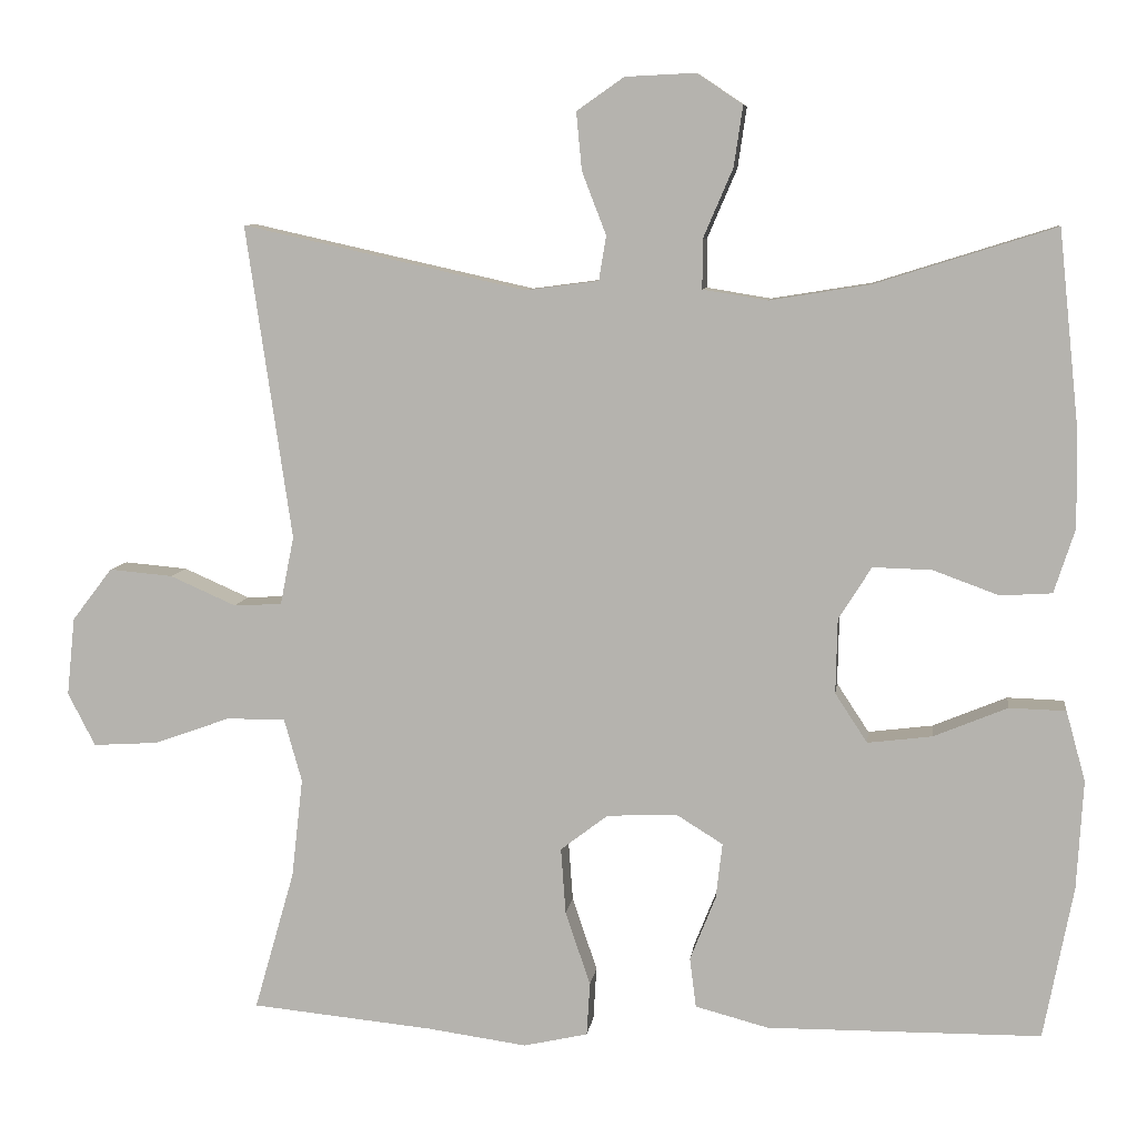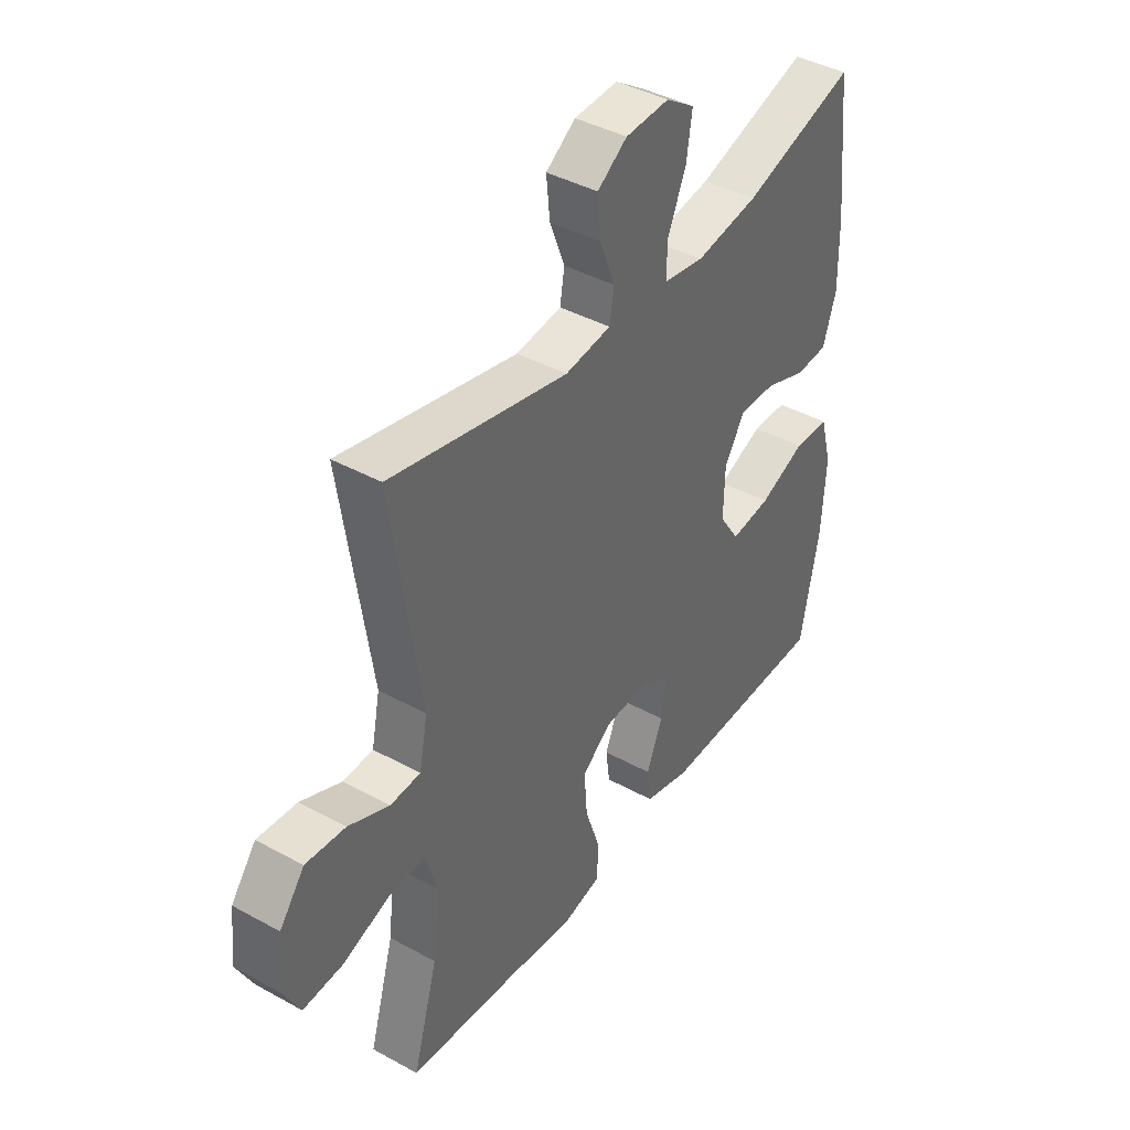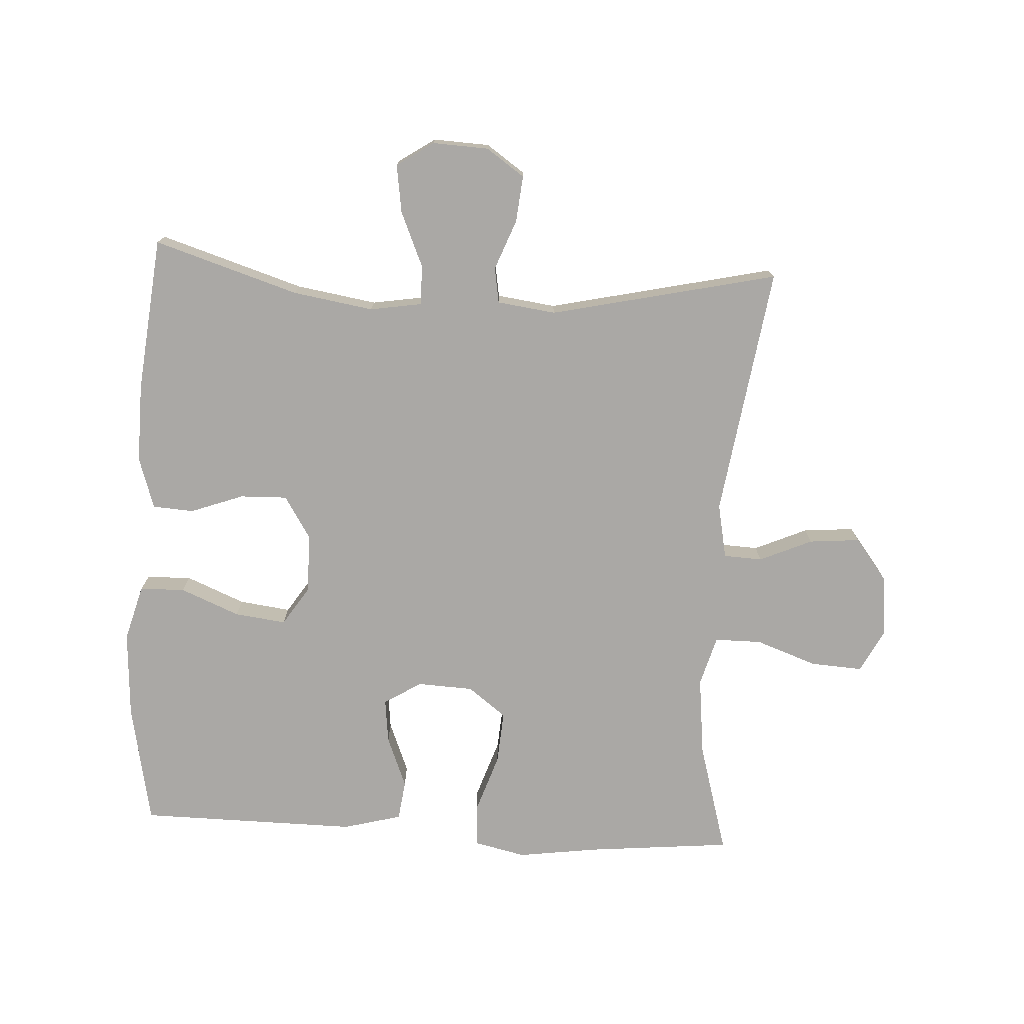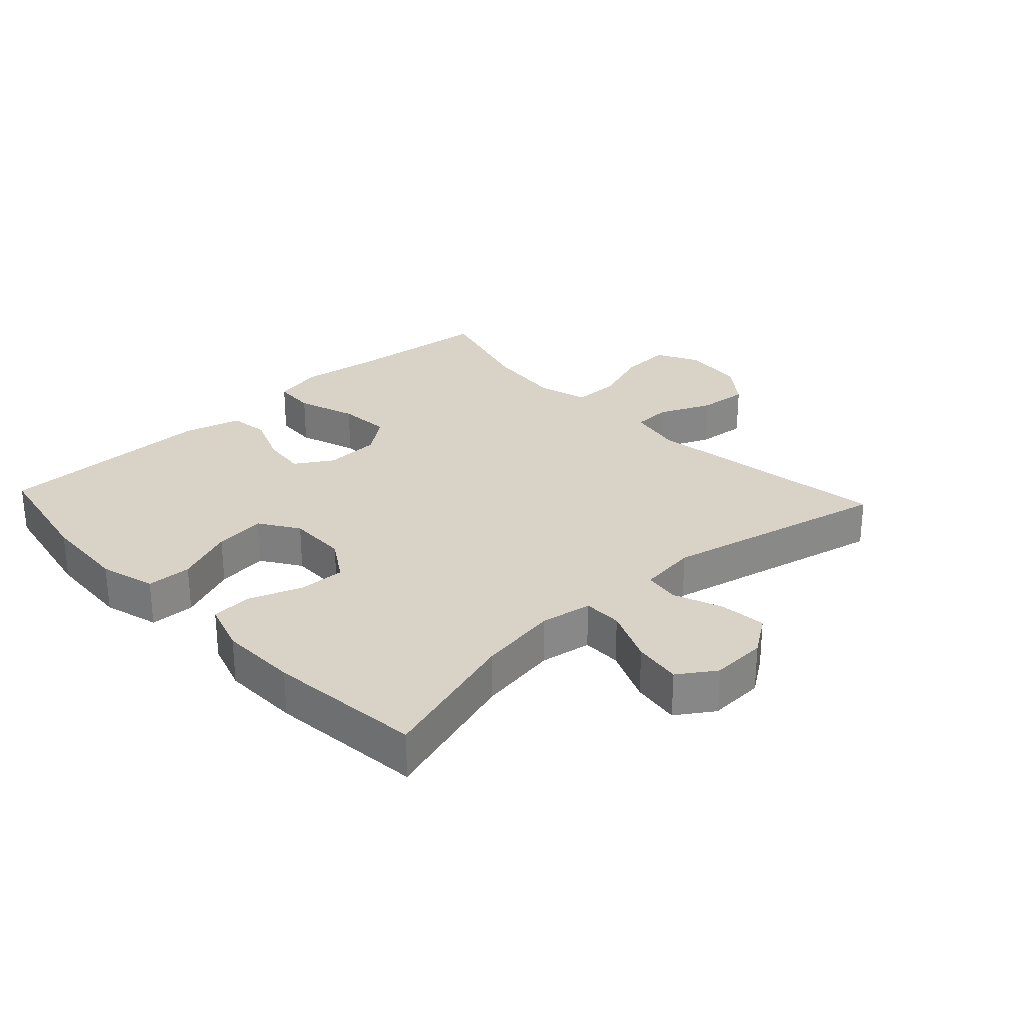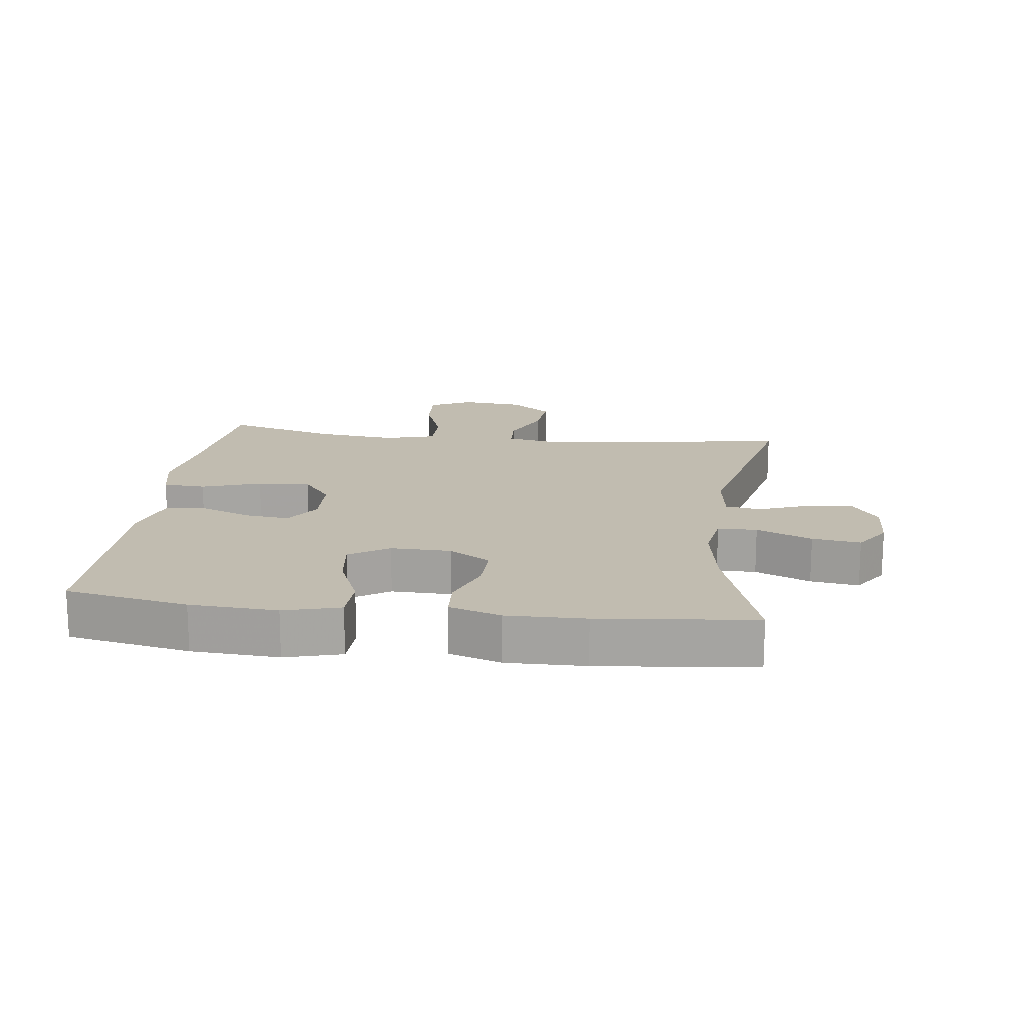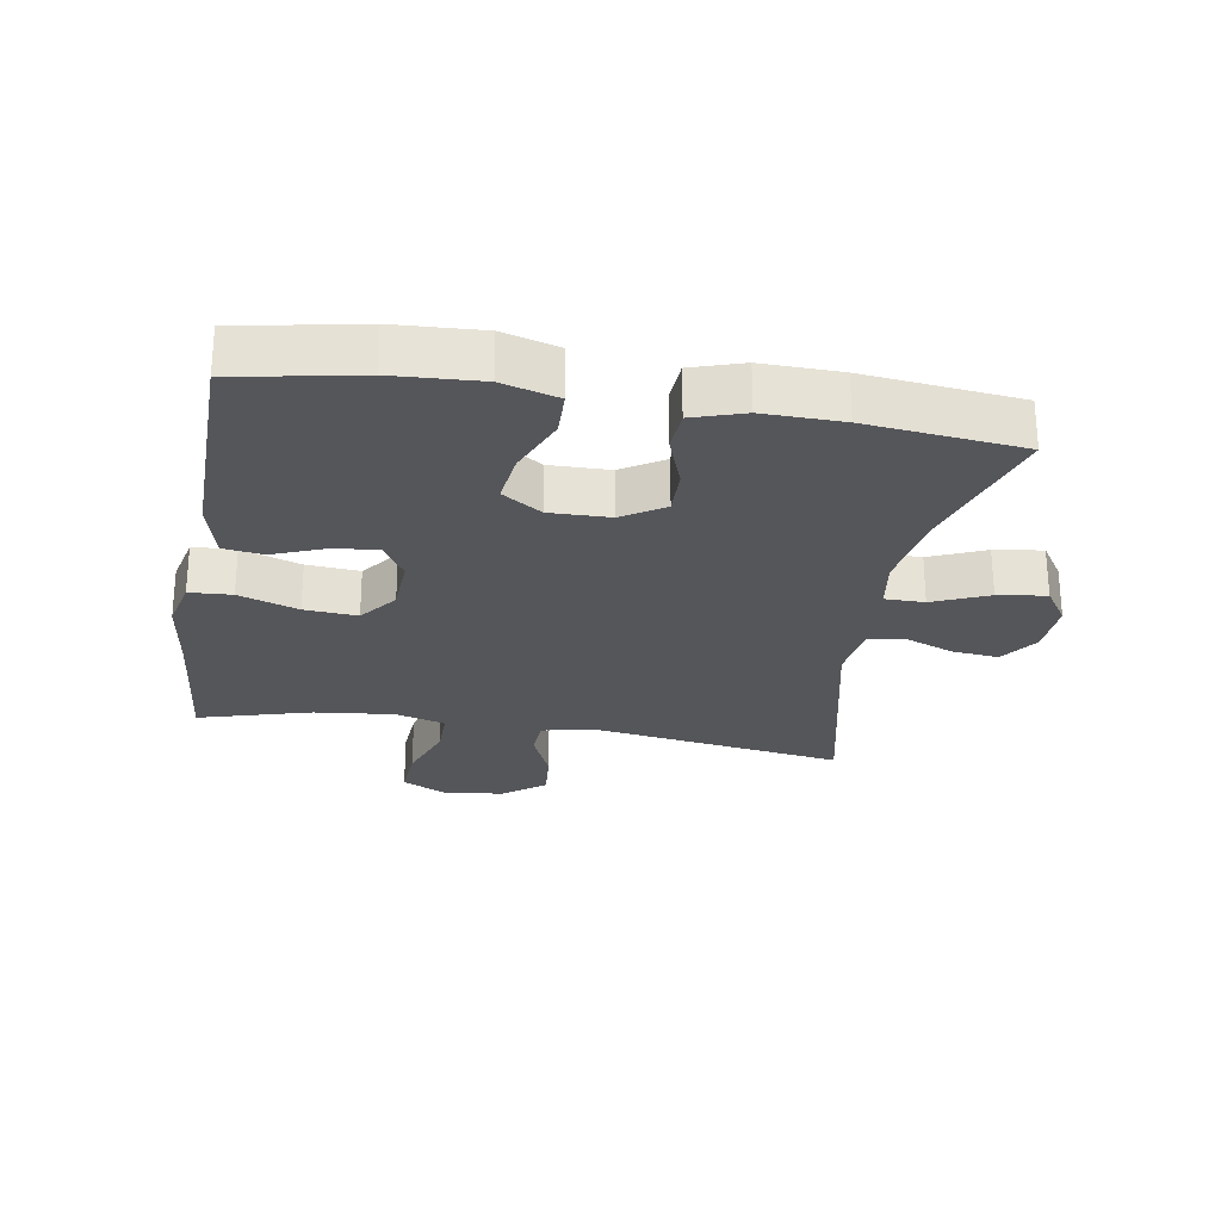
<metadata>
{"format":"obj","ext":"obj","renderer":"f3d","projection":"perspective","resolution":1024,"background":"white","views":[{"elev":7.8,"azim":-172.5,"up":"+Z"},{"elev":41.3,"azim":123.7,"up":"+Z"},{"elev":-75.1,"azim":-3.2,"up":"+Y"},{"elev":27.8,"azim":-43.0,"up":"+Y"},{"elev":16.4,"azim":-82.8,"up":"+Y"},{"elev":-26.1,"azim":-99.7,"up":"+Y"}]}
</metadata>
<code>
v -0.5 0.07 0.5
v -0.276 0.07 0.43
v -0.151 0.07 0.41
v -0.071 0.07 0.423
v -0.071 0.07 0.484
v -0.108 0.07 0.57
v -0.119 0.07 0.645
v -0.062 0.07 0.683
v 0.025 0.07 0.679
v 0.084 0.07 0.638
v 0.077 0.07 0.566
v 0.047 0.07 0.488
v 0.056 0.07 0.433
v 0.147 0.07 0.421
v 0.5 0.07 0.5
v 0.443 0.07 0.11
v 0.46 0.07 0.025
v 0.52 0.07 0.022
v 0.602 0.07 0.058
v 0.681 0.07 0.065
v 0.731 0.07 0
v 0.741 0.07 -0.097
v 0.707 0.07 -0.163
v 0.626 0.07 -0.158
v 0.531 0.07 -0.124
v 0.458 0.07 -0.124
v 0.436 0.07 -0.202
v 0.45 0.07 -0.326
v 0.5 0.07 -0.5
v 0.273 0.07 -0.522
v 0.15 0.07 -0.539
v 0.07 0.07 -0.521
v 0.066 0.07 -0.455
v 0.097 0.07 -0.363
v 0.103 0.07 -0.281
v 0.044 0.07 -0.236
v -0.043 0.07 -0.232
v -0.101 0.07 -0.268
v -0.093 0.07 -0.337
v -0.061 0.07 -0.417
v -0.069 0.07 -0.479
v -0.16 0.07 -0.503
v -0.5 0.07 -0.5
v -0.537 0.07 -0.31
v -0.545 0.07 -0.175
v -0.521 0.07 -0.088
v -0.451 0.07 -0.086
v -0.359 0.07 -0.124
v -0.279 0.07 -0.134
v -0.239 0.07 -0.073
v -0.241 0.07 0.02
v -0.282 0.07 0.085
v -0.355 0.07 0.083
v -0.437 0.07 0.053
v -0.501 0.07 0.057
v -0.527 0.07 0.137
v -0.525 0.07 0.259
v -0.5 0 0.5
v -0.276 0 0.43
v -0.151 0 0.41
v -0.071 0 0.423
v -0.071 0 0.484
v -0.108 0 0.57
v -0.119 0 0.645
v -0.062 0 0.683
v 0.025 0 0.679
v 0.084 0 0.638
v 0.077 0 0.566
v 0.047 0 0.488
v 0.056 0 0.433
v 0.147 0 0.421
v 0.5 0 0.5
v 0.443 0 0.11
v 0.46 0 0.025
v 0.52 0 0.022
v 0.602 0 0.058
v 0.681 0 0.065
v 0.731 0 0
v 0.741 0 -0.097
v 0.707 0 -0.163
v 0.626 0 -0.158
v 0.531 0 -0.124
v 0.458 0 -0.124
v 0.436 0 -0.202
v 0.45 0 -0.326
v 0.5 0 -0.5
v 0.273 0 -0.522
v 0.15 0 -0.539
v 0.07 0 -0.521
v 0.066 0 -0.455
v 0.097 0 -0.363
v 0.103 0 -0.281
v 0.044 0 -0.236
v -0.043 0 -0.232
v -0.101 0 -0.268
v -0.093 0 -0.337
v -0.061 0 -0.417
v -0.069 0 -0.479
v -0.16 0 -0.503
v -0.5 0 -0.5
v -0.537 0 -0.31
v -0.545 0 -0.175
v -0.521 0 -0.088
v -0.451 0 -0.086
v -0.359 0 -0.124
v -0.279 0 -0.134
v -0.239 0 -0.073
v -0.241 0 0.02
v -0.282 0 0.085
v -0.355 0 0.083
v -0.437 0 0.053
v -0.501 0 0.057
v -0.527 0 0.137
v -0.525 0 0.259
f 57 1 2
f 56 57 2
f 55 56 2
f 54 55 2
f 53 54 2
f 52 53 2 3
f 51 52 3 4
f 50 51 4
f 46 47 48
f 45 46 48
f 44 45 48
f 43 44 48
f 42 43 48
f 41 42 48
f 40 41 48
f 39 40 48
f 38 39 48 49
f 37 38 49 50
f 32 33 34
f 31 32 34
f 30 31 34
f 30 34 35
f 29 30 35
f 28 29 35
f 27 28 35 36
f 23 24 25
f 22 23 25
f 21 22 25
f 20 21 25
f 19 20 25
f 18 19 25
f 17 18 25 26
f 37 50 4
f 36 37 4
f 27 36 4
f 26 27 4
f 17 26 4
f 16 17 4
f 10 11 12
f 9 10 12
f 8 9 12
f 7 8 12
f 6 7 12
f 5 6 12
f 4 5 12 13
f 14 15 16
f 4 13 14 16
f 59 58 114
f 59 114 113
f 59 113 112
f 59 112 111
f 59 111 110
f 60 59 110 109
f 61 60 109 108
f 61 108 107
f 105 104 103
f 105 103 102
f 105 102 101
f 105 101 100
f 105 100 99
f 105 99 98
f 105 98 97
f 105 97 96
f 106 105 96 95
f 107 106 95 94
f 91 90 89
f 91 89 88
f 91 88 87
f 92 91 87
f 92 87 86
f 92 86 85
f 93 92 85 84
f 82 81 80
f 82 80 79
f 82 79 78
f 82 78 77
f 82 77 76
f 82 76 75
f 83 82 75 74
f 61 107 94
f 61 94 93
f 61 93 84
f 61 84 83
f 61 83 74
f 61 74 73
f 69 68 67
f 69 67 66
f 69 66 65
f 69 65 64
f 69 64 63
f 69 63 62
f 70 69 62 61
f 73 72 71
f 73 71 70 61
f 1 58 59 2
f 2 59 60 3
f 3 60 61 4
f 4 61 62 5
f 5 62 63 6
f 6 63 64 7
f 7 64 65 8
f 8 65 66 9
f 9 66 67 10
f 10 67 68 11
f 11 68 69 12
f 12 69 70 13
f 13 70 71 14
f 14 71 72 15
f 15 72 73 16
f 16 73 74 17
f 17 74 75 18
f 18 75 76 19
f 19 76 77 20
f 20 77 78 21
f 21 78 79 22
f 22 79 80 23
f 23 80 81 24
f 24 81 82 25
f 25 82 83 26
f 26 83 84 27
f 27 84 85 28
f 28 85 86 29
f 29 86 87 30
f 30 87 88 31
f 31 88 89 32
f 32 89 90 33
f 33 90 91 34
f 34 91 92 35
f 35 92 93 36
f 36 93 94 37
f 37 94 95 38
f 38 95 96 39
f 39 96 97 40
f 40 97 98 41
f 41 98 99 42
f 42 99 100 43
f 43 100 101 44
f 44 101 102 45
f 45 102 103 46
f 46 103 104 47
f 47 104 105 48
f 48 105 106 49
f 49 106 107 50
f 50 107 108 51
f 51 108 109 52
f 52 109 110 53
f 53 110 111 54
f 54 111 112 55
f 55 112 113 56
f 56 113 114 57
f 57 114 58 1

</code>
